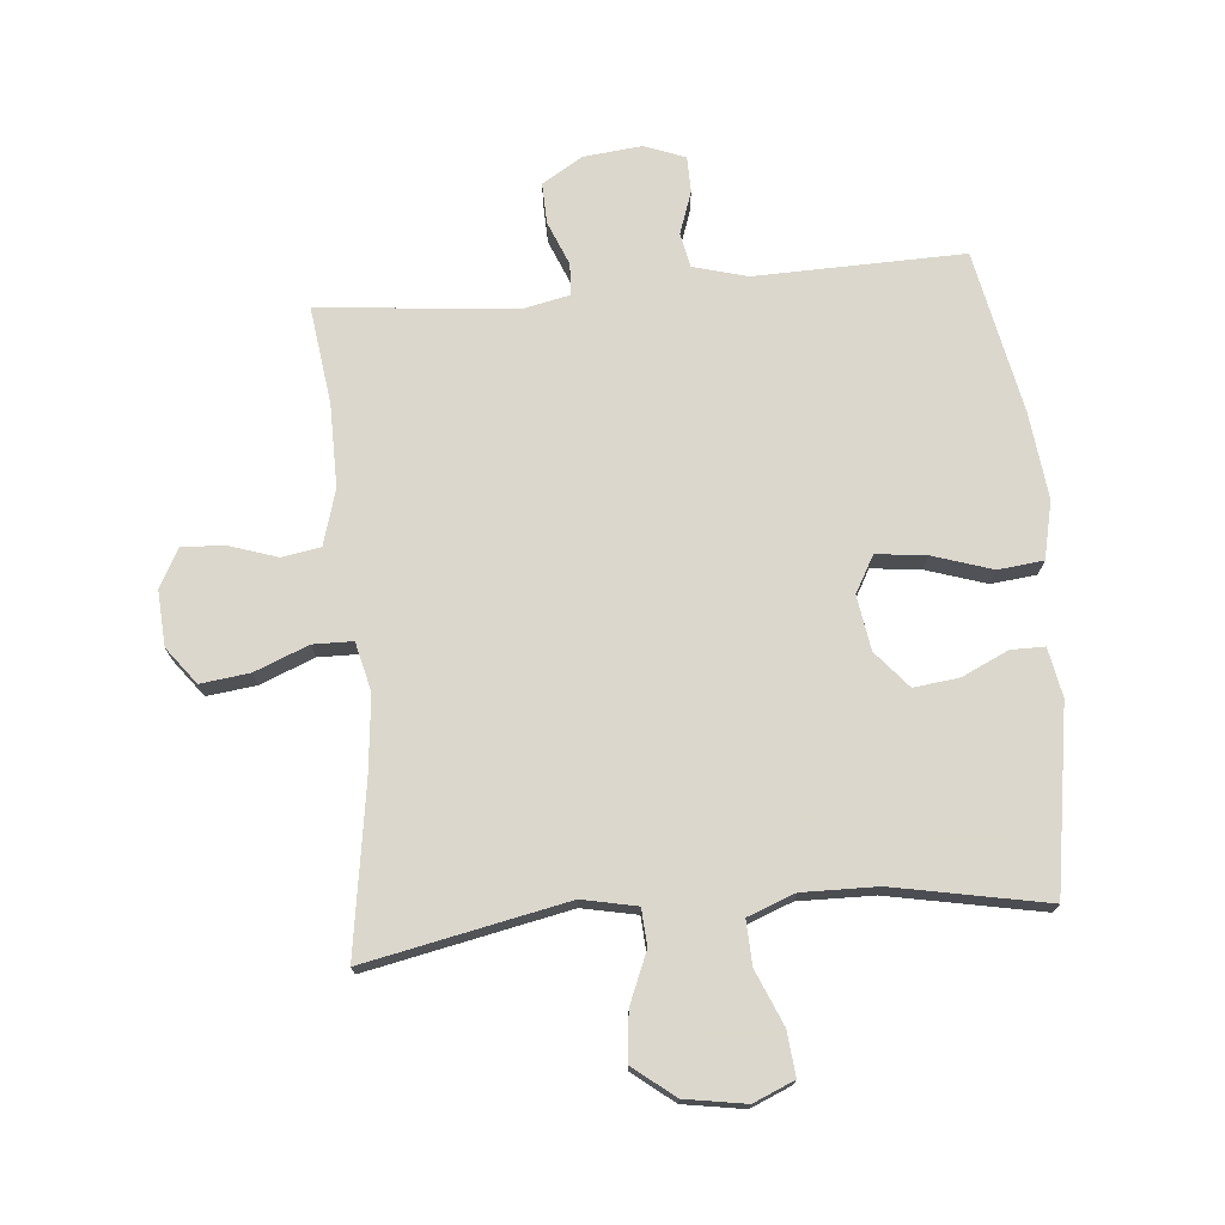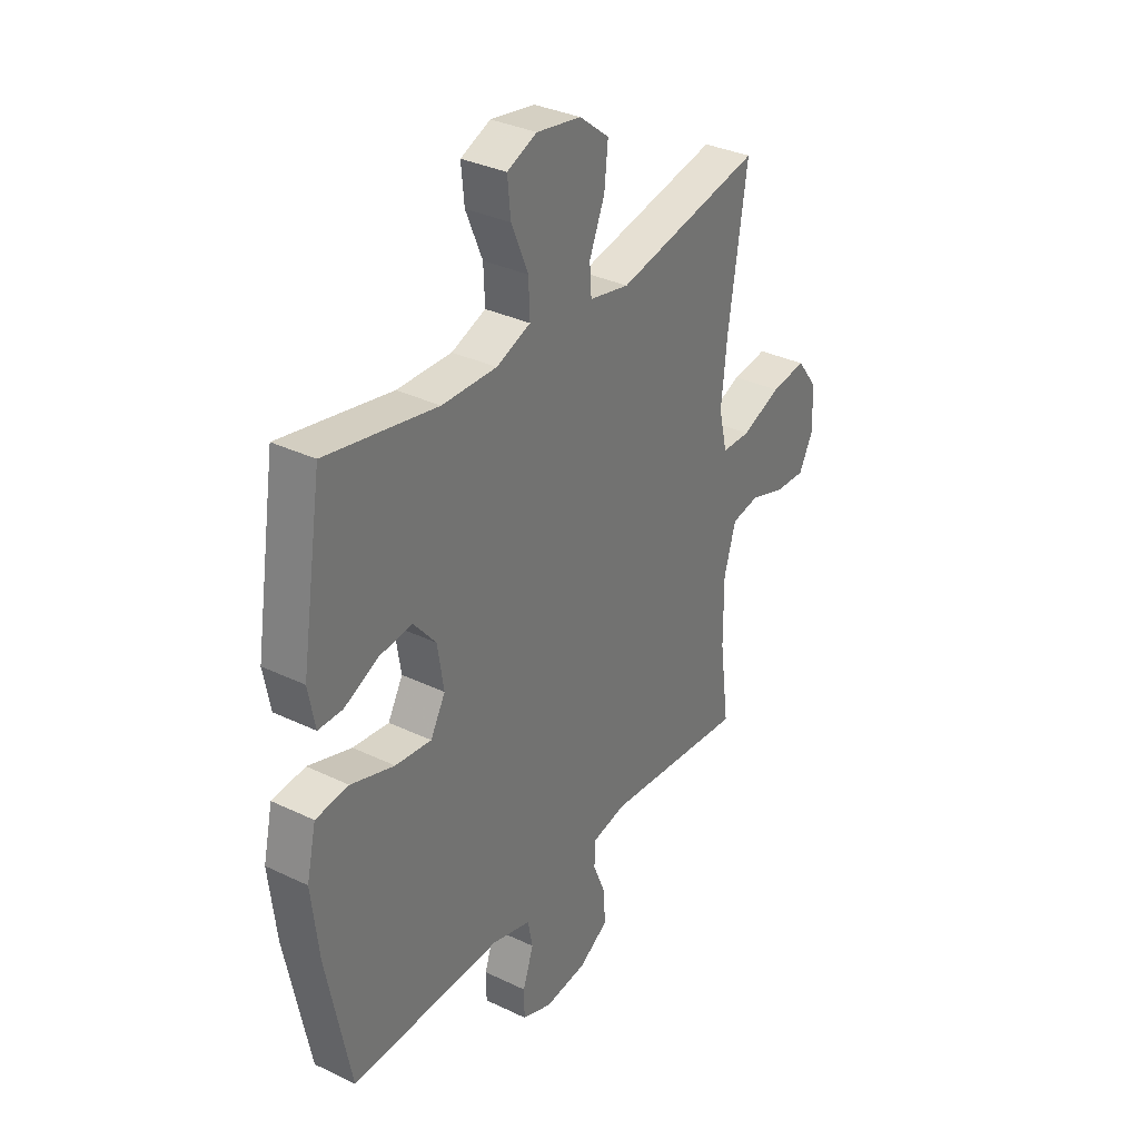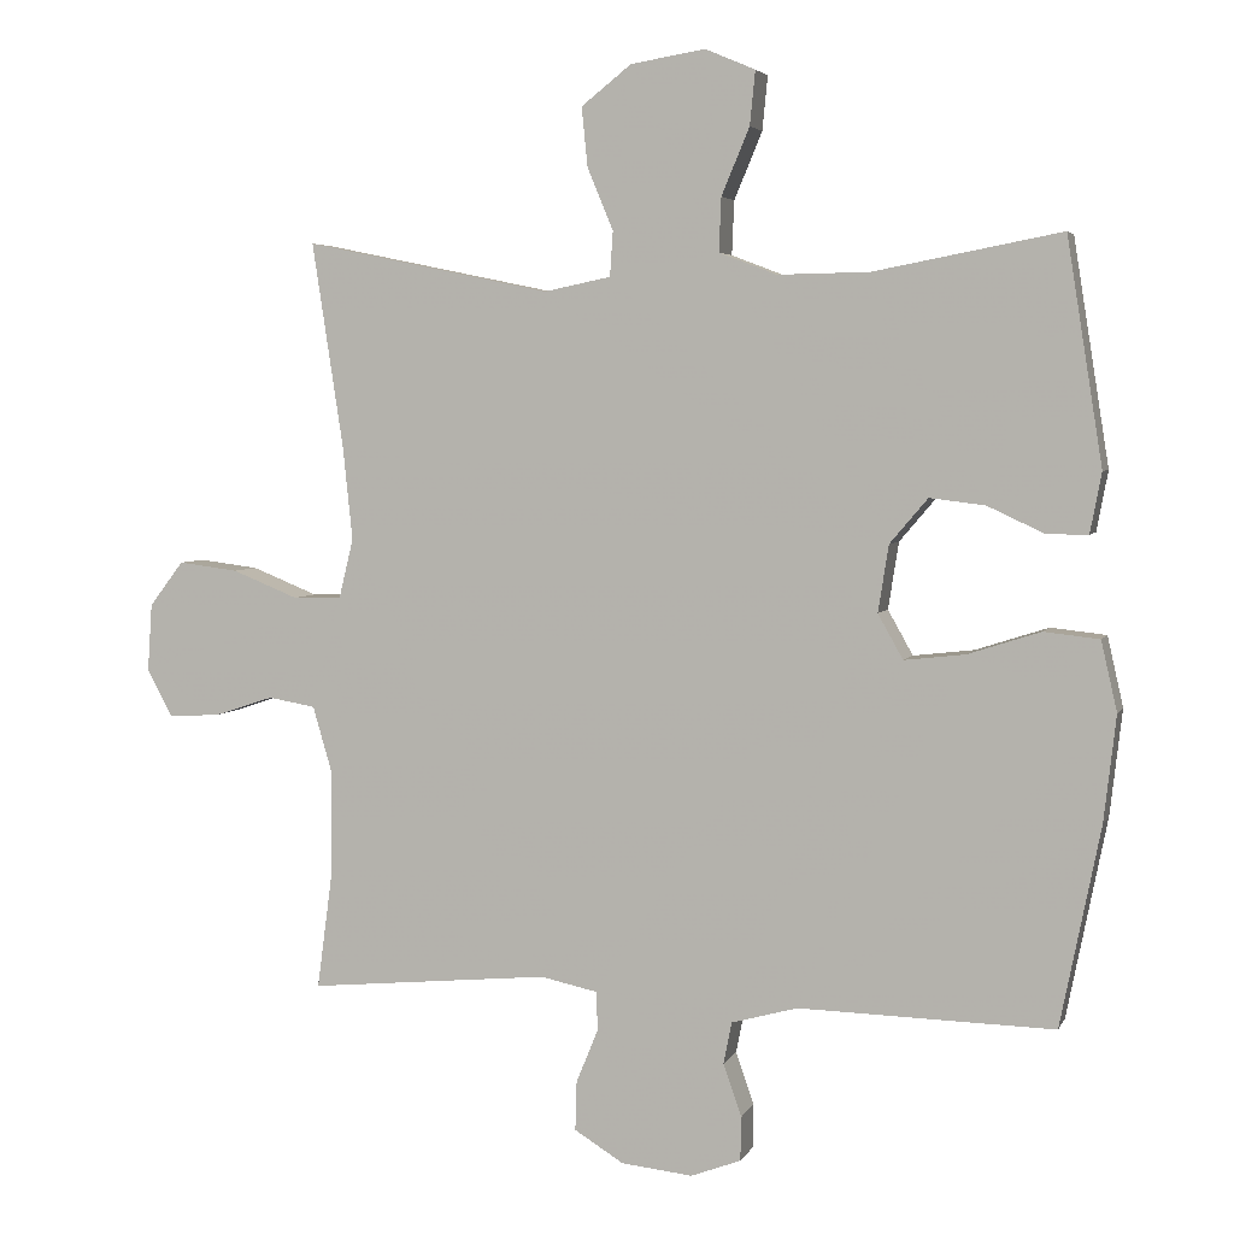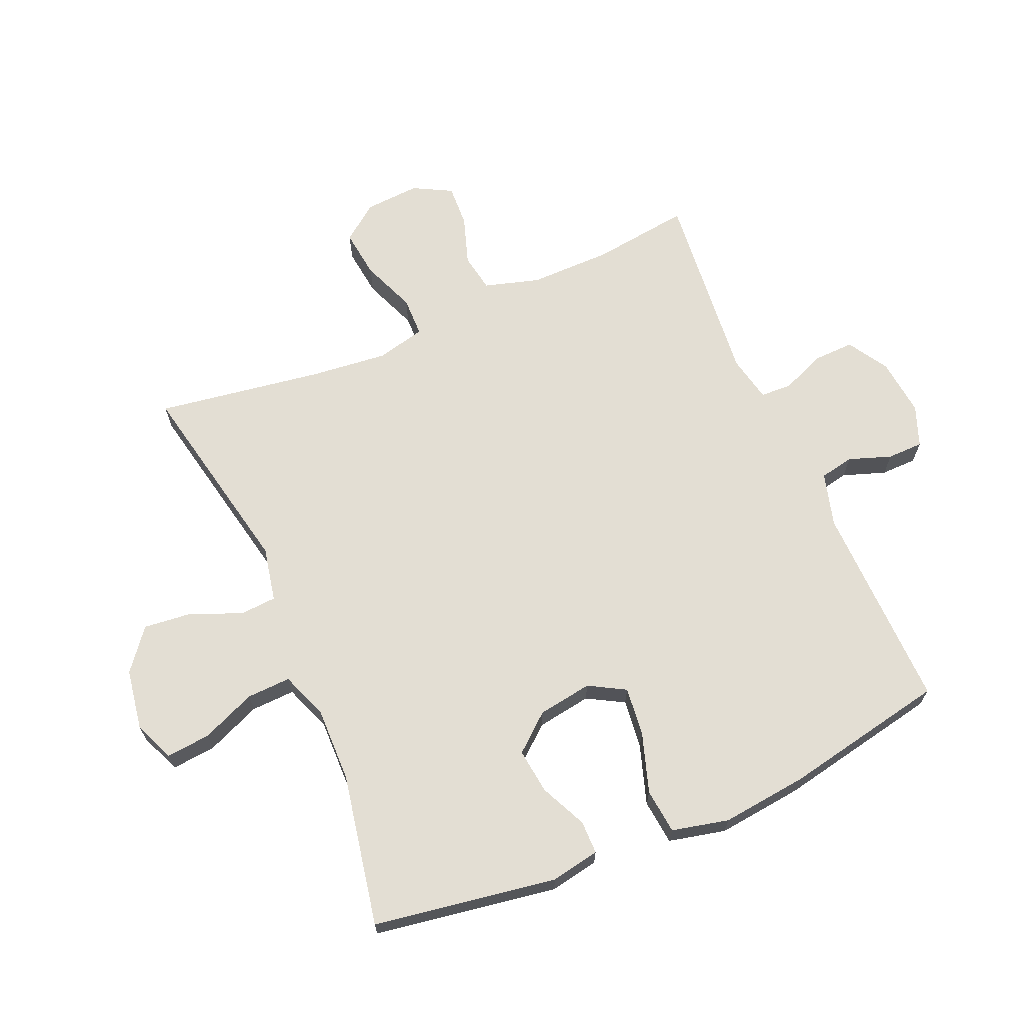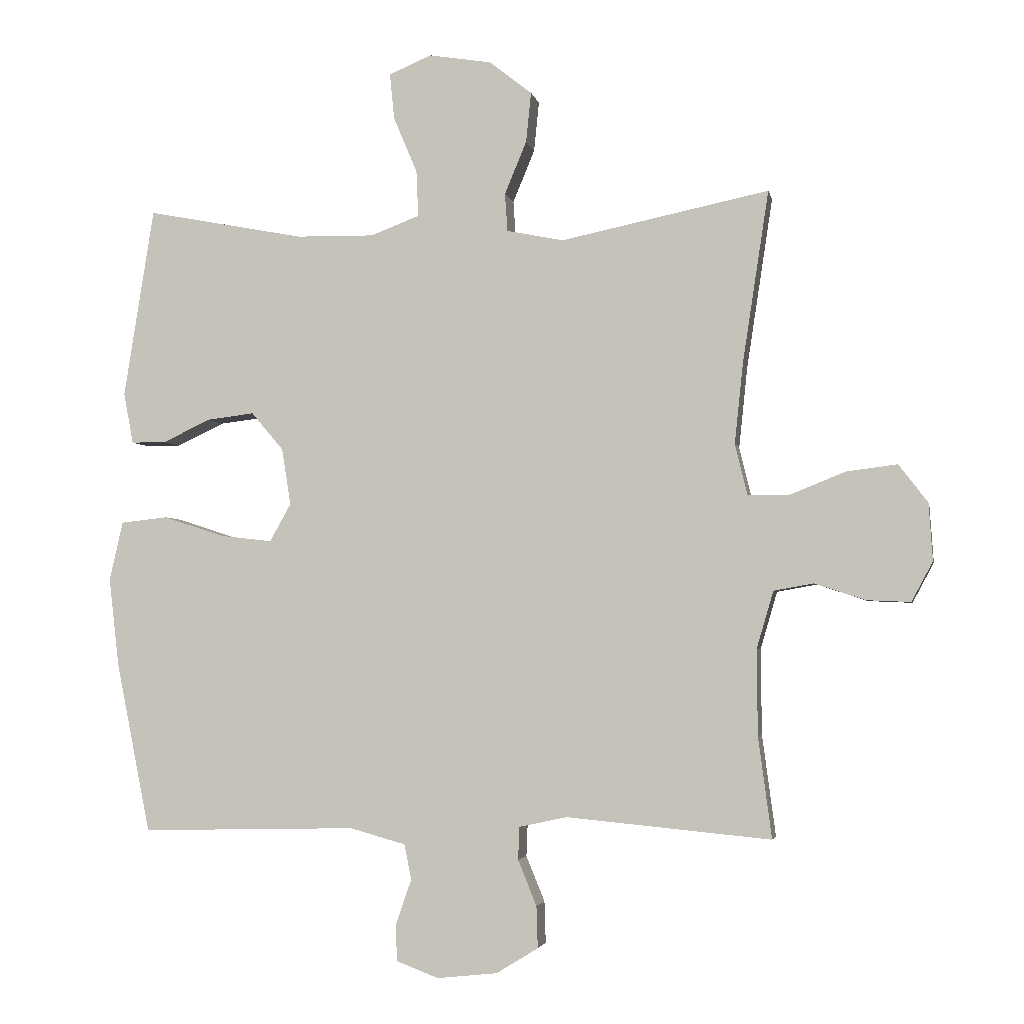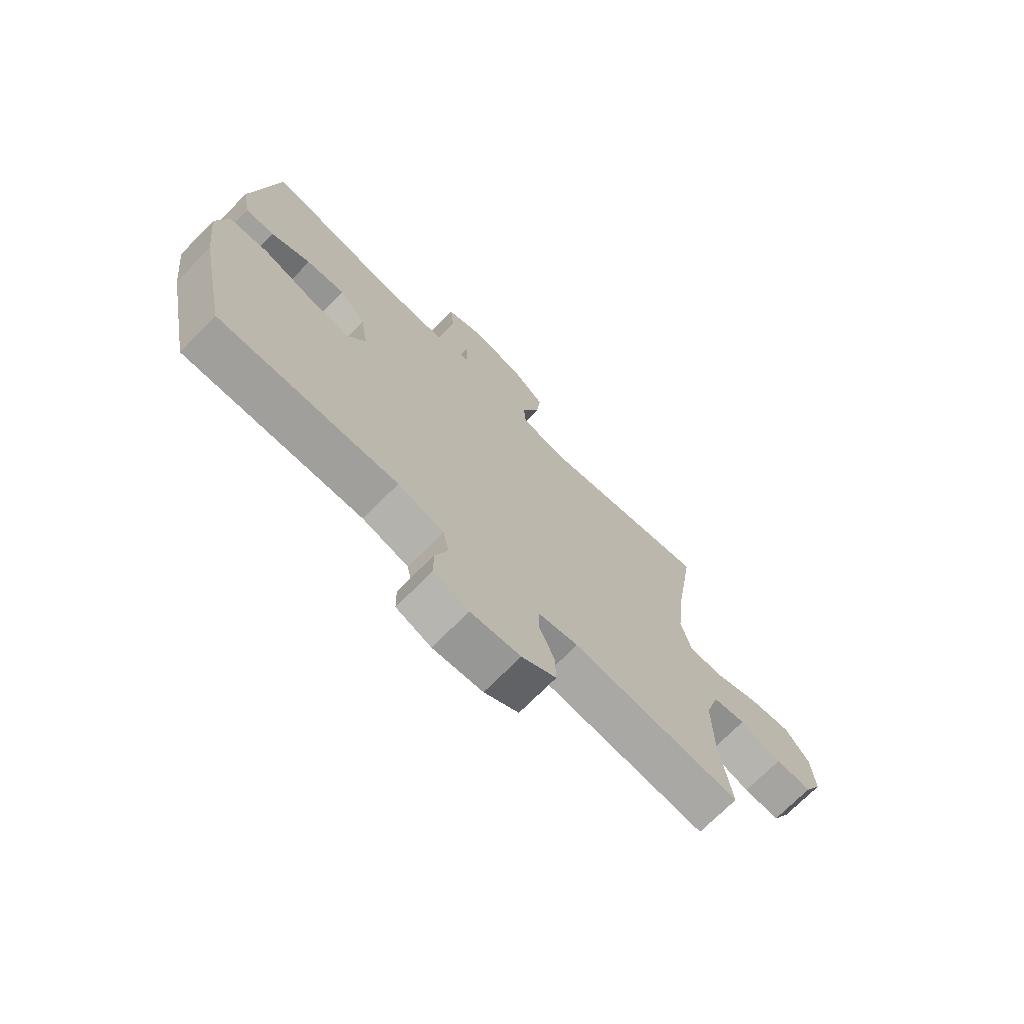
<metadata>
{"format":"obj","ext":"obj","renderer":"f3d","projection":"perspective","resolution":1024,"background":"white","views":[{"elev":73.4,"azim":-5.1,"up":"+Y"},{"elev":33.5,"azim":123.3,"up":"+Z"},{"elev":4.2,"azim":16.0,"up":"+Z"},{"elev":67.2,"azim":66.8,"up":"+Y"},{"elev":-3.2,"azim":-169.0,"up":"+Z"},{"elev":-72.0,"azim":135.3,"up":"+Z"}]}
</metadata>
<code>
v 0.5 0.07 -0.5
v 0.164 0.07 -0.492
v 0.077 0.07 -0.516
v 0.066 0.07 -0.571
v 0.09 0.07 -0.64
v 0.089 0.07 -0.698
v 0.023 0.07 -0.723
v -0.071 0.07 -0.713
v -0.136 0.07 -0.673
v -0.134 0.07 -0.608
v -0.105 0.07 -0.537
v -0.107 0.07 -0.486
v -0.182 0.07 -0.47
v -0.5 0.07 -0.5
v -0.479 0.07 -0.342
v -0.478 0.07 -0.209
v -0.504 0.07 -0.12
v -0.566 0.07 -0.109
v -0.645 0.07 -0.135
v -0.713 0.07 -0.138
v -0.746 0.07 -0.076
v -0.74 0.07 0.013
v -0.695 0.07 0.072
v -0.616 0.07 0.062
v -0.529 0.07 0.027
v -0.465 0.07 0.028
v -0.446 0.07 0.107
v -0.459 0.07 0.231
v -0.5 0.07 0.5
v -0.176 0.07 0.433
v -0.088 0.07 0.451
v -0.084 0.07 0.51
v -0.118 0.07 0.592
v -0.126 0.07 0.67
v -0.06 0.07 0.722
v 0.038 0.07 0.738
v 0.104 0.07 0.71
v 0.097 0.07 0.639
v 0.06 0.07 0.551
v 0.057 0.07 0.48
v 0.133 0.07 0.451
v 0.254 0.07 0.453
v 0.5 0.07 0.5
v 0.547 0.07 0.204
v 0.532 0.07 0.125
v 0.478 0.07 0.125
v 0.403 0.07 0.16
v 0.33 0.07 0.169
v 0.28 0.07 0.11
v 0.266 0.07 0.022
v 0.299 0.07 -0.037
v 0.379 0.07 -0.028
v 0.475 0.07 0.003
v 0.548 0.07 -0.005
v 0.569 0.07 -0.097
v 0.553 0.07 -0.236
v 0.5 0 -0.5
v 0.164 0 -0.492
v 0.077 0 -0.516
v 0.066 0 -0.571
v 0.09 0 -0.64
v 0.089 0 -0.698
v 0.023 0 -0.723
v -0.071 0 -0.713
v -0.136 0 -0.673
v -0.134 0 -0.608
v -0.105 0 -0.537
v -0.107 0 -0.486
v -0.182 0 -0.47
v -0.5 0 -0.5
v -0.479 0 -0.342
v -0.478 0 -0.209
v -0.504 0 -0.12
v -0.566 0 -0.109
v -0.645 0 -0.135
v -0.713 0 -0.138
v -0.746 0 -0.076
v -0.74 0 0.013
v -0.695 0 0.072
v -0.616 0 0.062
v -0.529 0 0.027
v -0.465 0 0.028
v -0.446 0 0.107
v -0.459 0 0.231
v -0.5 0 0.5
v -0.176 0 0.433
v -0.088 0 0.451
v -0.084 0 0.51
v -0.118 0 0.592
v -0.126 0 0.67
v -0.06 0 0.722
v 0.038 0 0.738
v 0.104 0 0.71
v 0.097 0 0.639
v 0.06 0 0.551
v 0.057 0 0.48
v 0.133 0 0.451
v 0.254 0 0.453
v 0.5 0 0.5
v 0.547 0 0.204
v 0.532 0 0.125
v 0.478 0 0.125
v 0.403 0 0.16
v 0.33 0 0.169
v 0.28 0 0.11
v 0.266 0 0.022
v 0.299 0 -0.037
v 0.379 0 -0.028
v 0.475 0 0.003
v 0.548 0 -0.005
v 0.569 0 -0.097
v 0.553 0 -0.236
f 55 56 1 2
f 52 53 54 55
f 51 52 55 2
f 50 51 2 3
f 49 50 3
f 44 45 46 47
f 42 43 44 47
f 41 42 47 48
f 40 41 48 49
f 36 37 38 39
f 36 39 40
f 35 36 40
f 32 33 34 35
f 31 32 35 40
f 30 31 40 49
f 28 29 30 49
f 22 23 24 25
f 22 25 26
f 21 22 26
f 18 19 20 21
f 17 18 21 26
f 16 17 26
f 15 16 26 27
f 13 14 15
f 12 13 15 27
f 8 9 10 11
f 8 11 12
f 7 8 12
f 4 5 6 7
f 3 4 7 12
f 27 28 49
f 3 12 27 49
f 58 57 112 111
f 111 110 109 108
f 58 111 108 107
f 59 58 107 106
f 59 106 105
f 103 102 101 100
f 103 100 99 98
f 104 103 98 97
f 105 104 97 96
f 95 94 93 92
f 96 95 92
f 96 92 91
f 91 90 89 88
f 96 91 88 87
f 105 96 87 86
f 105 86 85 84
f 81 80 79 78
f 82 81 78
f 82 78 77
f 77 76 75 74
f 82 77 74 73
f 82 73 72
f 83 82 72 71
f 71 70 69
f 83 71 69 68
f 67 66 65 64
f 68 67 64
f 68 64 63
f 63 62 61 60
f 68 63 60 59
f 105 84 83
f 105 83 68 59
f 1 57 58 2
f 2 58 59 3
f 3 59 60 4
f 4 60 61 5
f 5 61 62 6
f 6 62 63 7
f 7 63 64 8
f 8 64 65 9
f 9 65 66 10
f 10 66 67 11
f 11 67 68 12
f 12 68 69 13
f 13 69 70 14
f 14 70 71 15
f 15 71 72 16
f 16 72 73 17
f 17 73 74 18
f 18 74 75 19
f 19 75 76 20
f 20 76 77 21
f 21 77 78 22
f 22 78 79 23
f 23 79 80 24
f 24 80 81 25
f 25 81 82 26
f 26 82 83 27
f 27 83 84 28
f 28 84 85 29
f 29 85 86 30
f 30 86 87 31
f 31 87 88 32
f 32 88 89 33
f 33 89 90 34
f 34 90 91 35
f 35 91 92 36
f 36 92 93 37
f 37 93 94 38
f 38 94 95 39
f 39 95 96 40
f 40 96 97 41
f 41 97 98 42
f 42 98 99 43
f 43 99 100 44
f 44 100 101 45
f 45 101 102 46
f 46 102 103 47
f 47 103 104 48
f 48 104 105 49
f 49 105 106 50
f 50 106 107 51
f 51 107 108 52
f 52 108 109 53
f 53 109 110 54
f 54 110 111 55
f 55 111 112 56
f 56 112 57 1

</code>
